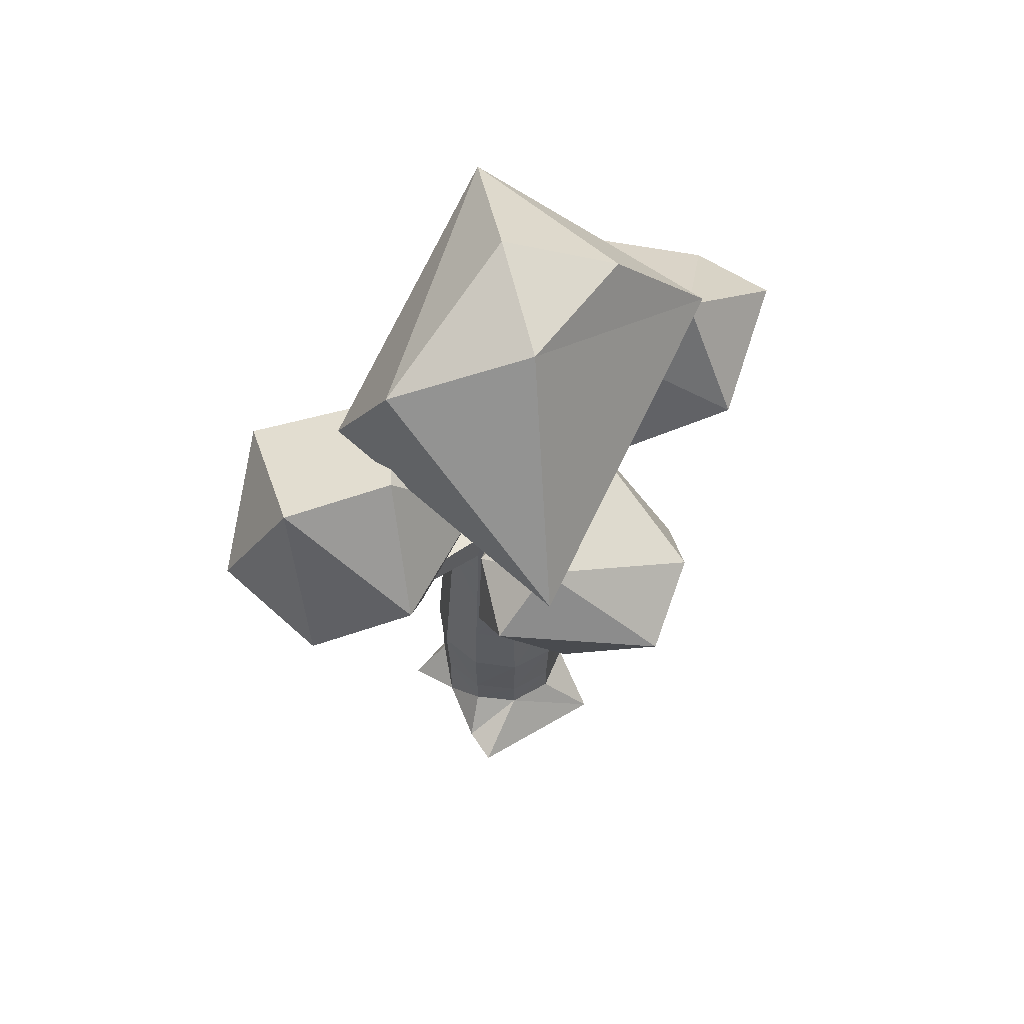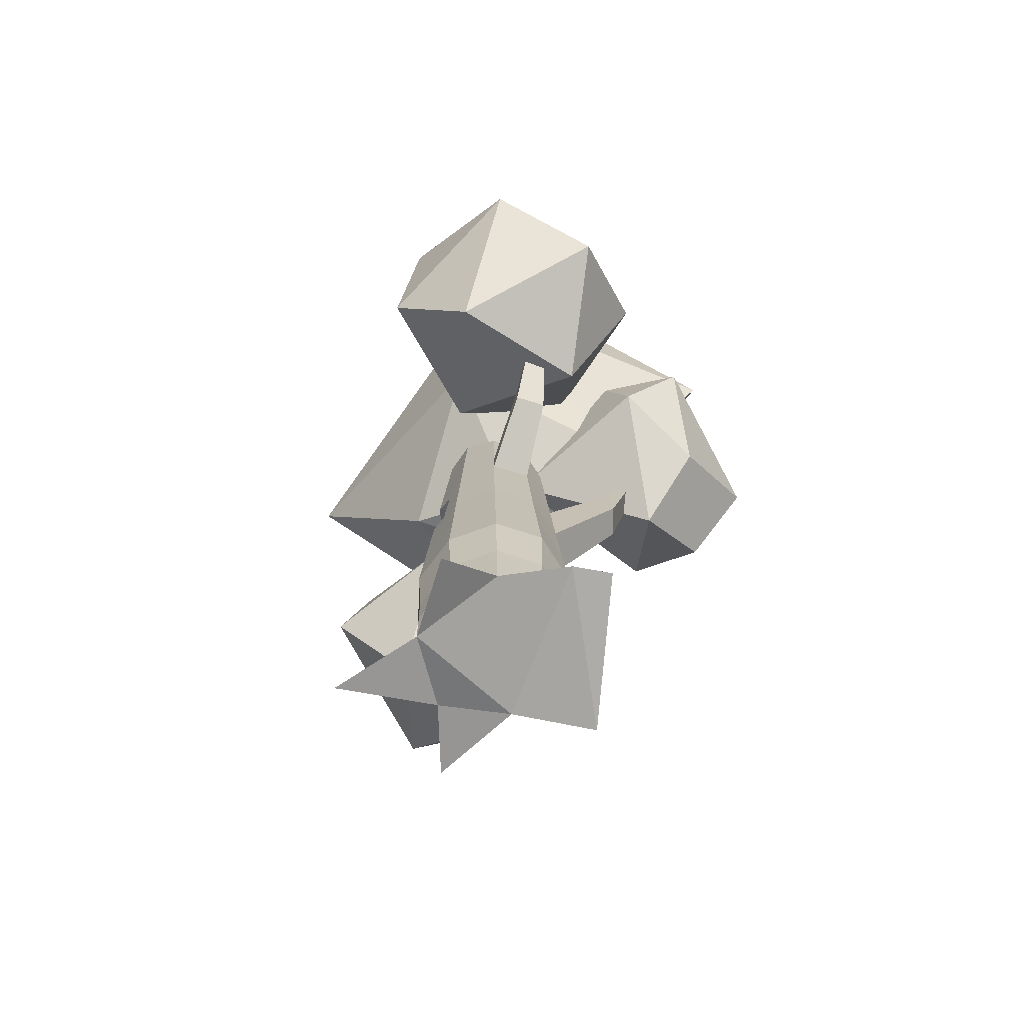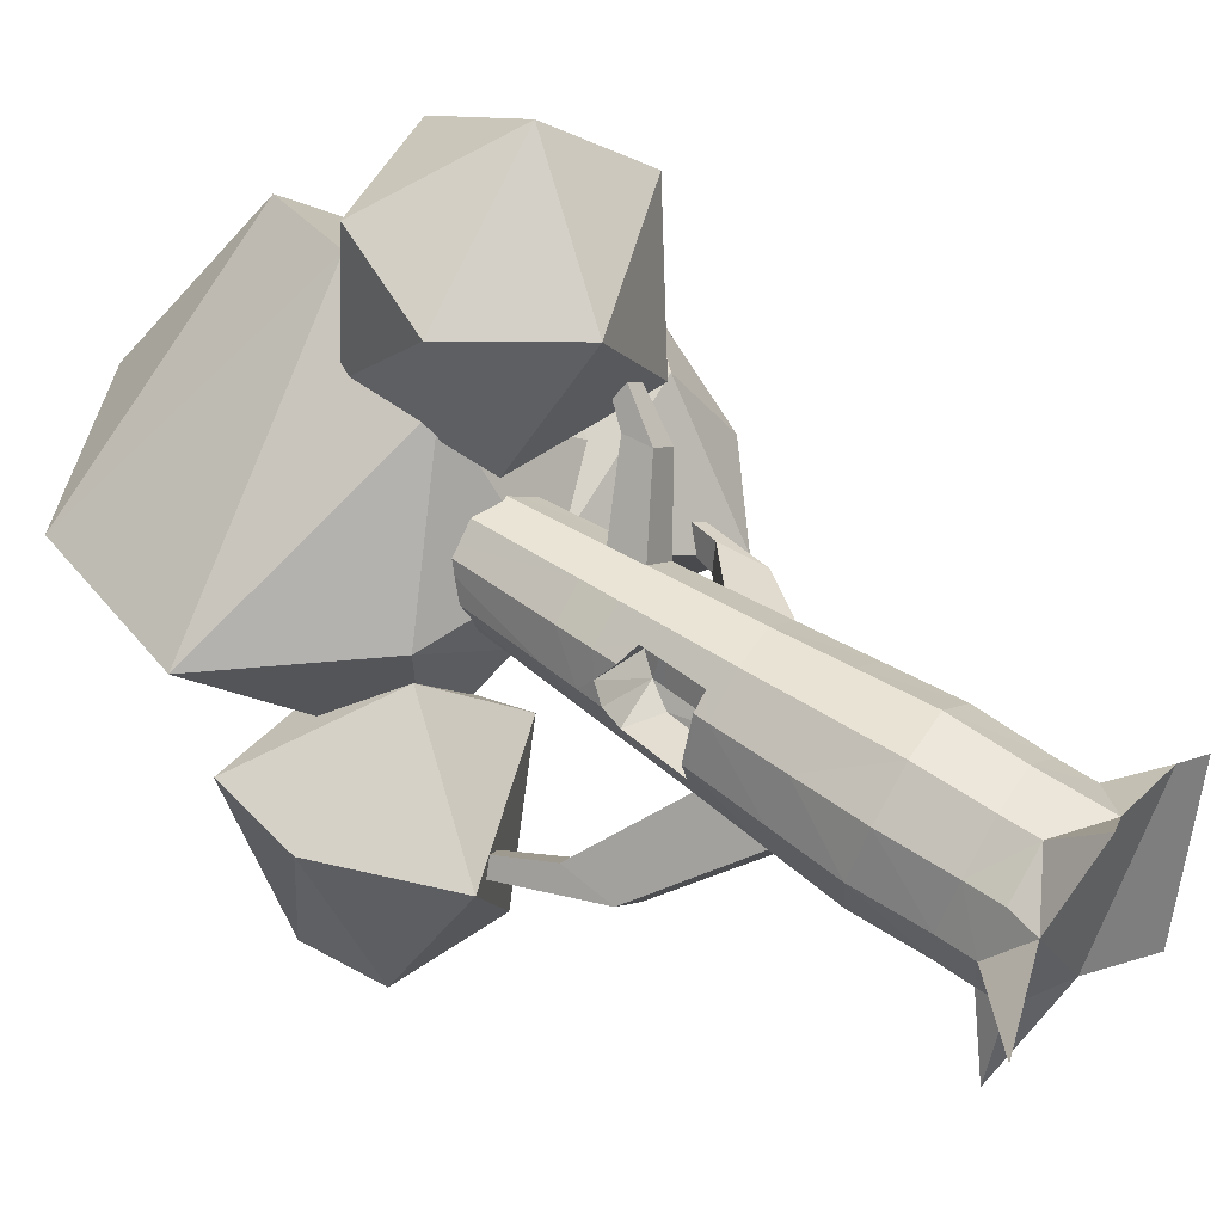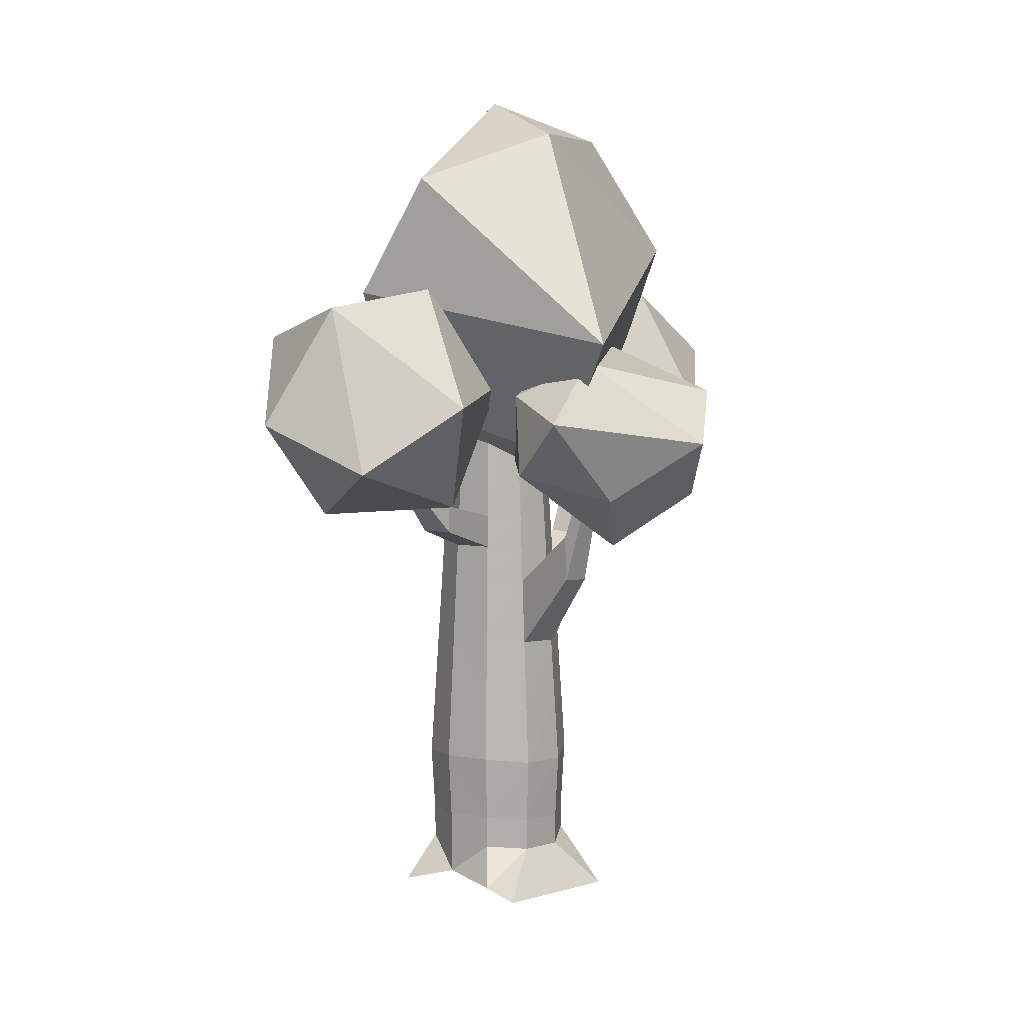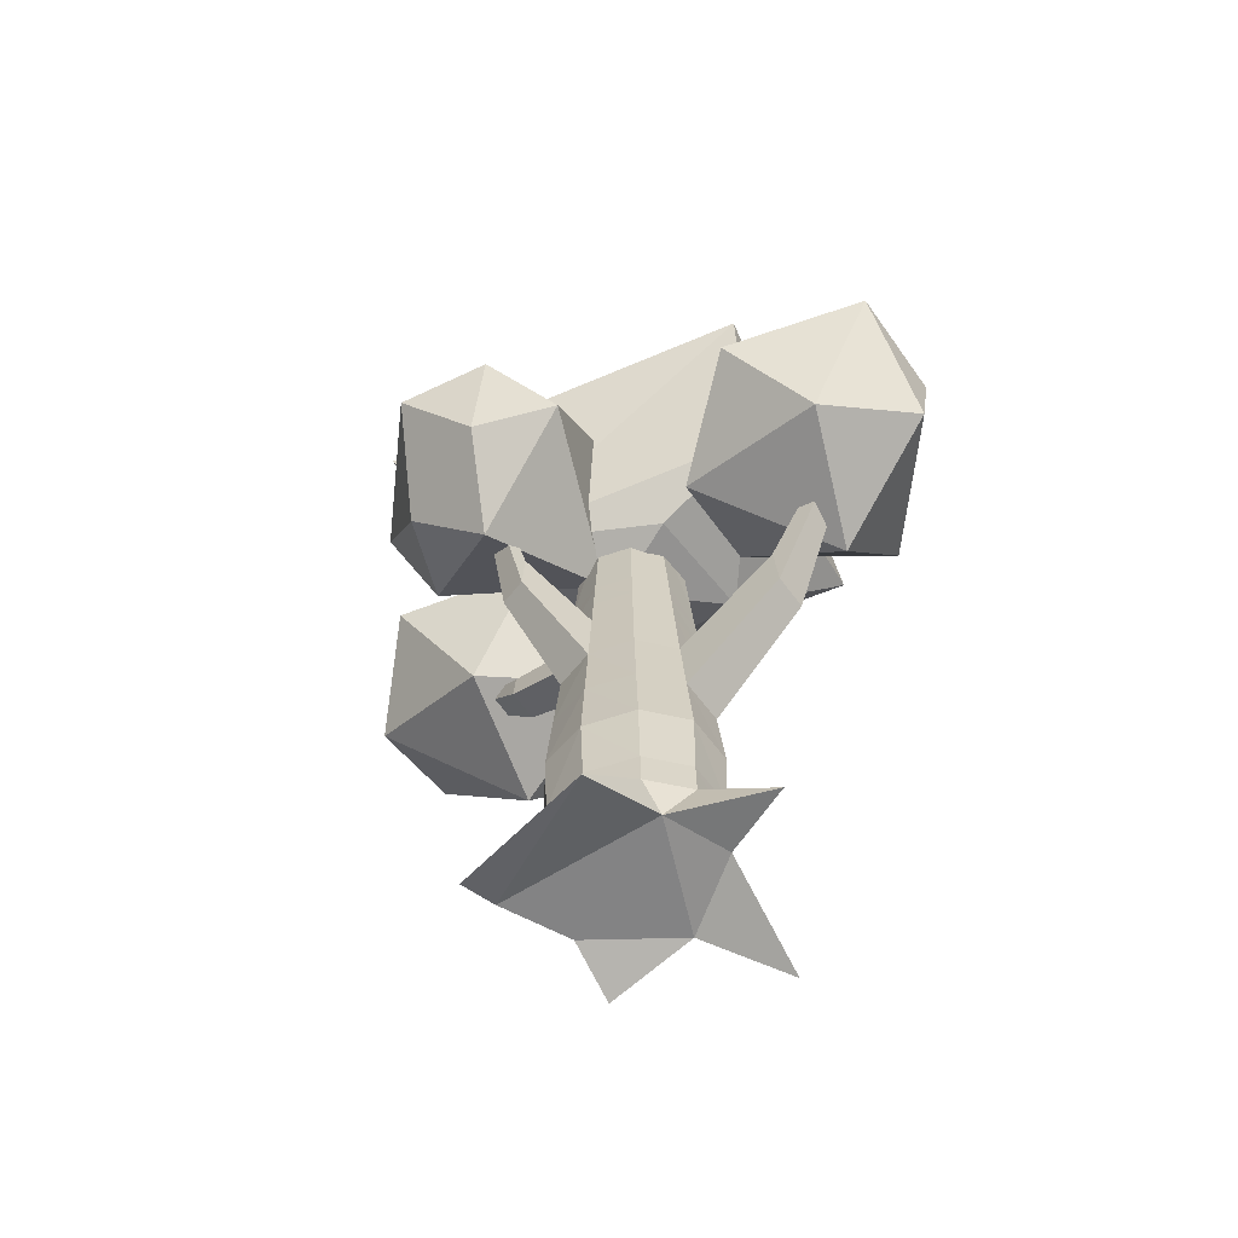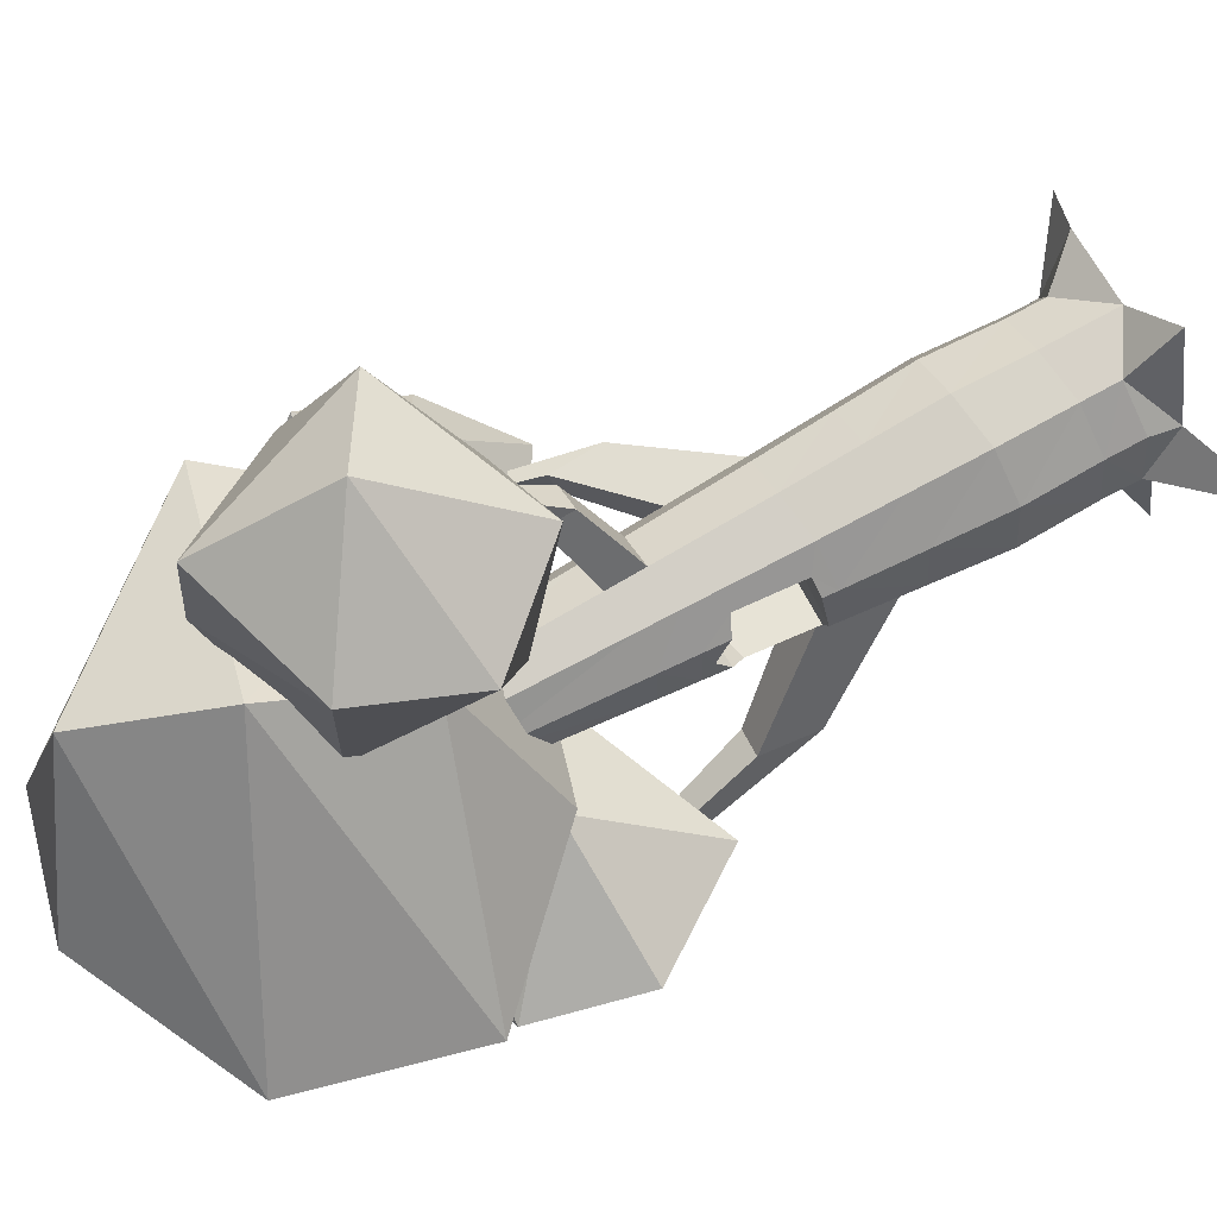
<metadata>
{"format":"obj","ext":"obj","renderer":"f3d","projection":"perspective","resolution":1024,"background":"white","views":[{"elev":60.4,"azim":-101.6,"up":"+Z"},{"elev":-70.7,"azim":-162.6,"up":"+Z"},{"elev":47.2,"azim":129.6,"up":"+Y"},{"elev":12.5,"azim":-115.6,"up":"+Z"},{"elev":-62.2,"azim":-17.9,"up":"+Z"},{"elev":77.4,"azim":62.6,"up":"+Y"}]}
</metadata>
<code>
o Sphere_Sphere.001
v 1.923 -0.1489 4.828
v 2.342 -0.1532 3.073
v 1.039 -0.1623 1.813
v 0.03313 -1.265 5.262
v 0.3483 -2.354 3.903
v 0.6254 -1.848 2.154
v 0.009095 -0.8798 1.684
v -1.021 -0.1623 5.415
v -2.707 0.01681 3.25
v -1.625 -0.04636 1.805
v -0.9281 1.356 4.957
v -0.3817 1.85 3.659
v 0.0227 1.338 2.366
v -0.2045 -0.07645 1.512
v 0.2227 -0.07645 5.716
v 1.514 0.2799 -3.907
v 0.4962 0.005505 2.398
v 0.6871 -0.4212 -3.389
v 0.3747 -0.3011 2.439
v 0.8933 -1.162 -3.383
v 0.1005 -0.4905 2.421
v -0.0188 -0.6791 -3.531
v -0.2214 -0.4905 2.369
v -0.8172 -0.995 -3.777
v -0.4688 -0.3011 2.354
v -1.431 0.486 -3.55
v -0.547 0.005505 2.398
v -1.068 0.6462 -3.473
v -0.4255 0.3121 2.439
v -0.3297 0.7759 -3.489
v -0.1513 0.5016 2.421
v 0.1153 1.185 -3.683
v 0.1706 0.5016 2.369
v 0.6314 0.4126 -3.524
v 0.418 0.3121 2.354
v 0.705 0.005505 -0.5676
v 0.5651 -0.4238 -0.5087
v 0.2 -0.6891 -0.5312
v -0.2507 -0.6891 -0.604
v -0.6159 -0.4238 -0.6266
v -0.7557 0.005505 -0.5676
v -0.6159 0.4348 -0.5087
v -0.2507 0.7001 -0.5312
v 0.2 0.7001 -0.604
v 0.5651 0.4348 -0.6266
v 0.6728 -0.4893 -1.982
v 0.2626 -0.7951 -2.006
v -0.2569 -0.7951 -2.09
v -0.6886 -0.4893 -2.118
v -0.8672 0.005505 -2.051
v -0.7235 0.5003 -1.982
v -0.3134 0.8061 -2.006
v 0.2061 0.8061 -2.09
v 0.6378 0.5003 -2.118
v 0.8164 0.005505 -2.051
v 0.6548 -0.4706 -2.726
v 0.2653 -0.7649 -2.748
v -0.2345 -0.7649 -2.829
v -0.6551 -0.4706 -2.856
v -0.8354 0.005505 -2.792
v -0.7055 0.4816 -2.726
v -0.3161 0.7759 -2.748
v 0.1837 0.7759 -2.829
v 0.6043 0.4816 -2.856
v 0.7846 0.005505 -2.792
v 0.659 -0.4706 -3.096
v 0.2721 -0.7649 -3.119
v -0.2277 -0.7649 -3.199
v -0.6509 -0.4706 -3.227
v -0.8354 0.005505 -3.163
v -0.7097 0.4816 -3.096
v -0.3229 0.7759 -3.119
v 0.1769 0.7759 -3.199
v 0.6001 0.4816 -3.227
v 0.7846 0.005505 -3.163
v 0.7607 0.005505 -1.309
v 0.619 -0.4565 -1.245
v 0.2313 -0.7421 -1.269
v -0.2538 -0.7421 -1.347
v -0.6523 -0.4565 -1.372
v -0.8115 0.005505 -1.309
v -0.6697 0.4676 -1.245
v -0.2821 0.7531 -1.269
v 0.203 0.7531 -1.347
v 0.6015 0.4676 -1.372
v 1.151 -1.324 0.2865
v 0.8681 -1.53 0.2691
v 1.193 -1.349 -0.2847
v 0.8924 -1.571 -0.3029
v 1.477 -1.919 1.736
v 1.327 -2.028 1.726
v 1.499 -1.932 1.432
v 1.34 -2.05 1.422
v 0.6006 0.005505 0.915
v 0.4699 -0.3624 0.965
v 0.1502 -0.5898 0.9448
v -0.2361 -0.5898 0.8824
v -0.5423 -0.3624 0.8639
v -0.6514 0.005505 0.915
v -0.5207 0.3734 0.965
v -0.201 0.6008 0.9448
v 0.1853 0.6008 0.8824
v 0.4916 0.3734 0.8639
v 0.5175 -0.3931 0.2282
v 0.1751 -0.6395 0.2068
v -0.2434 -0.6395 0.1392
v -0.5791 -0.3931 0.1187
v -0.7036 0.005505 0.1737
v -0.5683 0.4041 0.2282
v -0.2259 0.6505 0.2068
v 0.1926 0.6505 0.1392
v 0.6267 0.005505 0.5443
v 0.4937 -0.3778 0.5966
v 0.1627 -0.6146 0.5758
v -0.2397 -0.6146 0.5108
v -0.5607 -0.3778 0.4913
v -0.6775 0.005505 0.5443
v -0.5445 0.3888 0.5966
v -0.2135 0.6257 0.5758
v 0.1889 0.6257 0.5108
v 0.51 0.3888 0.4913
v -0.9423 1.054 1.223
v -0.6858 1.236 1.207
v -0.9614 1.066 0.9275
v -0.6958 1.256 0.9108
v -1.077 1.442 1.579
v -0.9063 1.563 1.568
v -1.09 1.45 1.382
v -0.9129 1.577 1.371
v -1.296 -0.4842 0.7879
v -1.321 -0.505 0.2821
v -1.381 -0.2137 0.8252
v -1.416 -0.2137 0.3221
v -1.645 -0.5429 1.915
v -1.658 -0.5538 1.651
v -1.689 -0.4017 1.934
v -1.707 -0.4017 1.672
v 0.5581 0.429 -0.4848
v 0.7001 0.005505 -0.4986
v 0.6444 0.005505 0.2933
v 0.5218 0.3986 0.2523
v 0.3585 0.5243 0.18
v 0.3995 0.5426 -0.4738
v 0.5865 0.1663 0.4151
v 0.5877 -0.1864 0.1604
v 0.6276 -0.2247 -0.497
v -0.07981 0.2179 0.2596
v -0.07321 0.2234 0.1259
v 0.08653 -0.2207 -0.4811
v 0.03919 -0.2207 0.1911
v -0.04342 0.2483 -0.4775
v 0.03078 -0.2207 0.3107
v -0.07686 0.4157 0.09246
v -0.03585 0.4339 -0.5613
v -0.06195 -0.06228 0.4722
v 0.1404 -0.3406 0.08308
v 0.1803 -0.3789 -0.5743
v -1.22 1.417 3.761
v -1.31 2.58 3.629
v -2.177 1.426 2.579
v -0.9981 0.4649 2.595
v 0.1851 1.183 3.227
v 0.1234 2.752 3.149
v -1.992 2.524 1.906
v -1.363 1.198 1.314
v 0.09629 1.048 1.714
v 0.4625 2.456 2.071
v -1.12 3.304 2.369
v -0.4059 2.369 1.153
v 0.689 -2.329 3.33
v 0.6394 -1.266 2.833
v 0.002945 -2.73 2.033
v 1.284 -3.492 2.465
v 2.135 -2.894 2.206
v 2.168 -1.396 2.927
v 0.05802 -1.431 1.459
v 0.8921 -2.816 1.056
v 2.005 -2.93 1.362
v 2.436 -1.218 1.804
v 0.9305 -0.6512 1.922
v 1.644 -1.586 0.706
v -1.759 -0.6426 0.767
v -2.16 -1.432 1.381
v -2.437 -0.2368 1.448
v -1.927 0.6377 1.725
v -0.3432 -0.05818 1.596
v -1.362 -1.677 1.949
v -2.851 -1.158 2.098
v -2.522 0.5184 2.387
v -1.644 0.5446 2.573
v -0.6271 -0.874 3.056
v -2.129 -1.635 2.556
v -2.17 -0.06103 2.976
f 15 4 1
f 14 3 7
f 2 6 3
f 1 5 2
f 4 15 8
f 8 11 9
f 9 11 12
f 12 2 13
f 11 1 12
f 13 3 14
f 11 15 1
f 2 5 6
f 1 4 5
f 3 6 7
f 10 5 9
f 7 10 14
f 5 8 9
f 10 12 13
f 14 10 13
f 8 15 11
f 13 2 3
f 12 1 2
f 95 21 96
f 100 31 101
f 21 27 23
f 22 30 34
f 83 52 51
f 37 87 86
f 55 56 65
f 56 47 57
f 57 48 58
f 58 49 59
f 49 60 59
f 50 61 60
f 61 52 62
f 62 53 63
f 63 54 64
f 54 65 64
f 64 75 74
f 73 64 74
f 72 63 73
f 71 62 72
f 60 71 70
f 59 70 69
f 68 59 69
f 67 58 68
f 66 57 67
f 65 66 75
f 75 18 16
f 66 20 18
f 67 22 20
f 68 24 22
f 24 70 26
f 70 28 26
f 71 30 28
f 30 73 32
f 73 34 32
f 34 75 16
f 79 48 47
f 46 78 47
f 48 79 80
f 116 98 117
f 112 113 145
f 87 93 91
f 38 89 87
f 77 89 78
f 37 88 77
f 92 91 93
f 86 91 90
f 88 93 89
f 86 92 88
f 100 123 122
f 113 96 114
f 37 105 38
f 107 131 40
f 104 114 105
f 50 49 80
f 43 44 83
f 125 128 129
f 100 124 118
f 101 125 123
f 118 125 119
f 128 127 129
f 122 128 124
f 123 129 127
f 123 126 122
f 132 134 130
f 41 131 133
f 108 130 107
f 108 133 132
f 134 137 135
f 132 137 136
f 133 135 137
f 130 135 131
f 143 45 44
f 121 112 144
f 41 42 82
f 153 147 148
f 146 156 145
f 143 153 154
f 85 45 76
f 144 147 141
f 149 151 148
f 156 149 150
f 139 151 149
f 143 151 138
f 145 152 140
f 144 152 155
f 142 147 153
f 146 149 157
f 158 159 160
f 159 158 163
f 158 160 161
f 158 161 162
f 158 162 163
f 159 163 168
f 160 159 164
f 161 160 165
f 162 161 166
f 163 162 167
f 159 168 164
f 160 164 165
f 161 165 166
f 162 166 167
f 163 167 168
f 164 168 169
f 165 164 169
f 166 165 169
f 167 166 169
f 168 167 169
f 170 171 172
f 171 170 175
f 170 172 173
f 170 173 174
f 170 174 175
f 171 175 180
f 172 171 176
f 173 172 177
f 174 173 178
f 175 174 179
f 171 180 176
f 172 176 177
f 173 177 178
f 174 178 179
f 175 179 180
f 176 180 181
f 177 176 181
f 178 177 181
f 179 178 181
f 180 179 181
f 182 183 184
f 183 182 187
f 182 184 185
f 182 185 186
f 182 186 187
f 184 183 188
f 186 185 190
f 187 186 191
f 184 188 189
f 186 190 191
f 187 191 192
f 188 192 193
f 189 188 193
f 191 190 193
f 192 191 193
f 183 192 188
f 189 193 190
f 10 6 5
f 7 6 10
f 5 4 8
f 10 9 12
f 95 19 21
f 100 29 31
f 21 19 29
f 19 17 31
f 29 19 31
f 17 35 33
f 33 31 17
f 29 27 21
f 27 25 23
f 34 16 18
f 18 20 22
f 22 24 28
f 24 26 28
f 28 30 22
f 30 32 34
f 34 18 22
f 51 82 83
f 82 42 43
f 83 82 43
f 42 109 110
f 109 118 119
f 110 109 119
f 110 43 42
f 37 38 87
f 55 46 56
f 56 46 47
f 57 47 48
f 58 48 49
f 49 50 60
f 50 51 61
f 61 51 52
f 62 52 53
f 63 53 54
f 54 55 65
f 64 65 75
f 73 63 64
f 72 62 63
f 71 61 62
f 60 61 71
f 59 60 70
f 68 58 59
f 67 57 58
f 66 56 57
f 65 56 66
f 75 66 18
f 66 67 20
f 67 68 22
f 68 69 24
f 24 69 70
f 70 71 28
f 71 72 30
f 30 72 73
f 73 74 34
f 34 74 75
f 96 21 23
f 23 97 96
f 97 115 114
f 106 39 38
f 39 79 78
f 38 39 78
f 97 114 96
f 115 106 105
f 114 115 105
f 38 105 106
f 47 78 79
f 46 77 78
f 115 97 98
f 97 23 25
f 98 97 25
f 116 107 106
f 107 40 39
f 98 116 115
f 39 106 107
f 106 115 116
f 40 80 79
f 39 40 79
f 80 49 48
f 98 25 99
f 25 27 99
f 99 117 98
f 117 108 116
f 108 107 116
f 94 17 95
f 17 19 95
f 95 113 94
f 113 104 145
f 104 37 145
f 37 77 146
f 77 46 76
f 36 77 76
f 46 55 76
f 36 139 146
f 94 113 112
f 77 36 146
f 140 112 145
f 37 146 145
f 87 89 93
f 38 78 89
f 77 88 89
f 37 86 88
f 92 90 91
f 86 87 91
f 88 92 93
f 86 90 92
f 100 101 123
f 113 95 96
f 37 104 105
f 107 130 131
f 104 113 114
f 80 40 81
f 40 41 81
f 81 50 80
f 119 101 102
f 101 31 33
f 102 101 33
f 120 111 110
f 111 44 43
f 110 111 43
f 102 120 119
f 44 84 83
f 84 53 52
f 84 52 83
f 119 120 110
f 125 124 128
f 100 122 124
f 101 119 125
f 118 124 125
f 128 126 127
f 122 126 128
f 123 125 129
f 123 127 126
f 132 136 134
f 41 40 131
f 108 132 130
f 108 41 133
f 134 136 137
f 132 133 137
f 133 131 135
f 130 134 135
f 120 102 103
f 102 33 35
f 103 102 35
f 121 141 142
f 103 121 120
f 44 111 143
f 111 120 142
f 120 121 142
f 53 84 85
f 84 44 45
f 85 84 45
f 111 142 143
f 143 138 45
f 54 53 85
f 103 35 94
f 35 17 94
f 94 112 103
f 112 140 144
f 144 141 121
f 121 103 112
f 99 27 100
f 27 29 100
f 100 118 99
f 118 109 117
f 117 99 118
f 108 117 109
f 50 81 51
f 81 41 82
f 51 81 82
f 41 108 42
f 108 109 42
f 148 151 153
f 151 154 153
f 146 157 156
f 143 142 153
f 45 138 36
f 138 139 36
f 36 76 45
f 76 55 85
f 85 55 54
f 144 155 147
f 148 147 150
f 147 155 152
f 150 147 152
f 150 149 148
f 150 152 156
f 156 157 149
f 139 138 151
f 143 154 151
f 145 156 152
f 144 140 152
f 142 141 147
f 146 139 149
f 183 187 192
f 190 185 189
f 185 184 189

</code>
